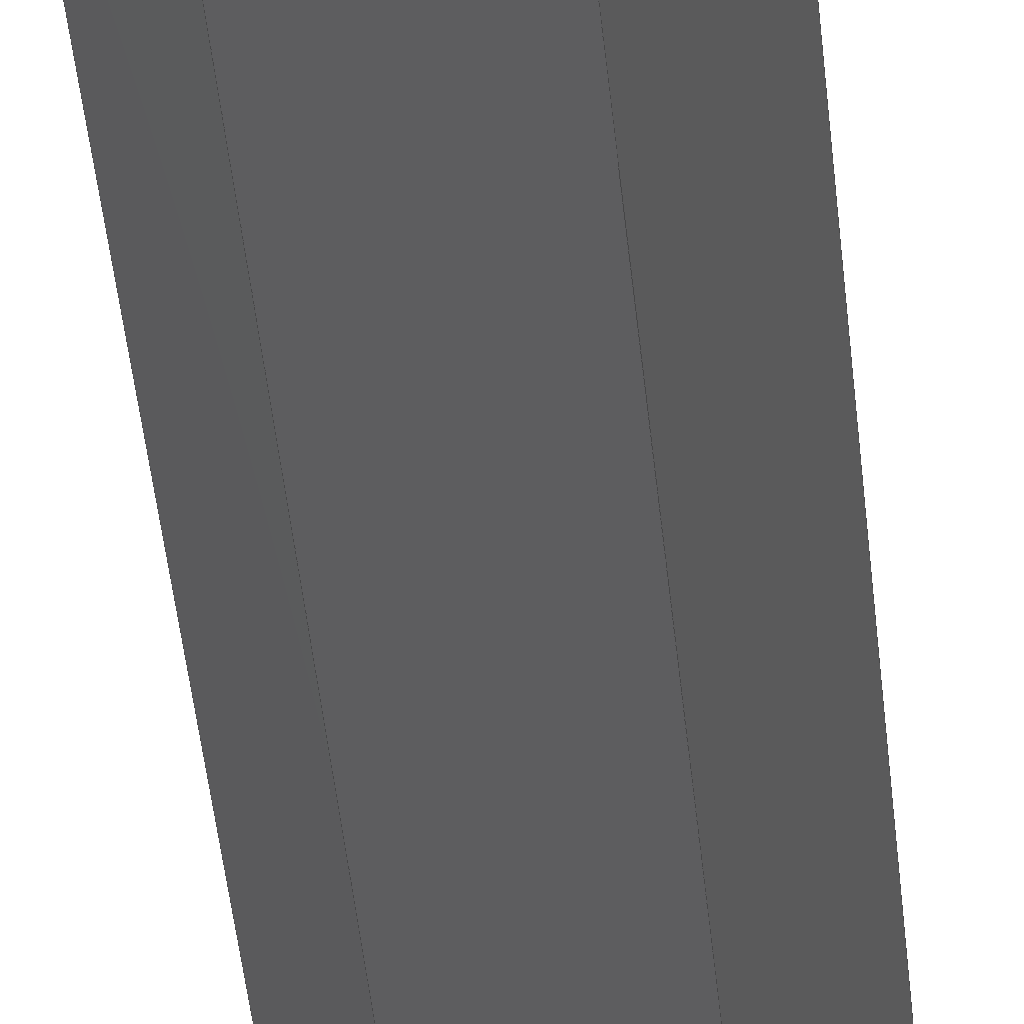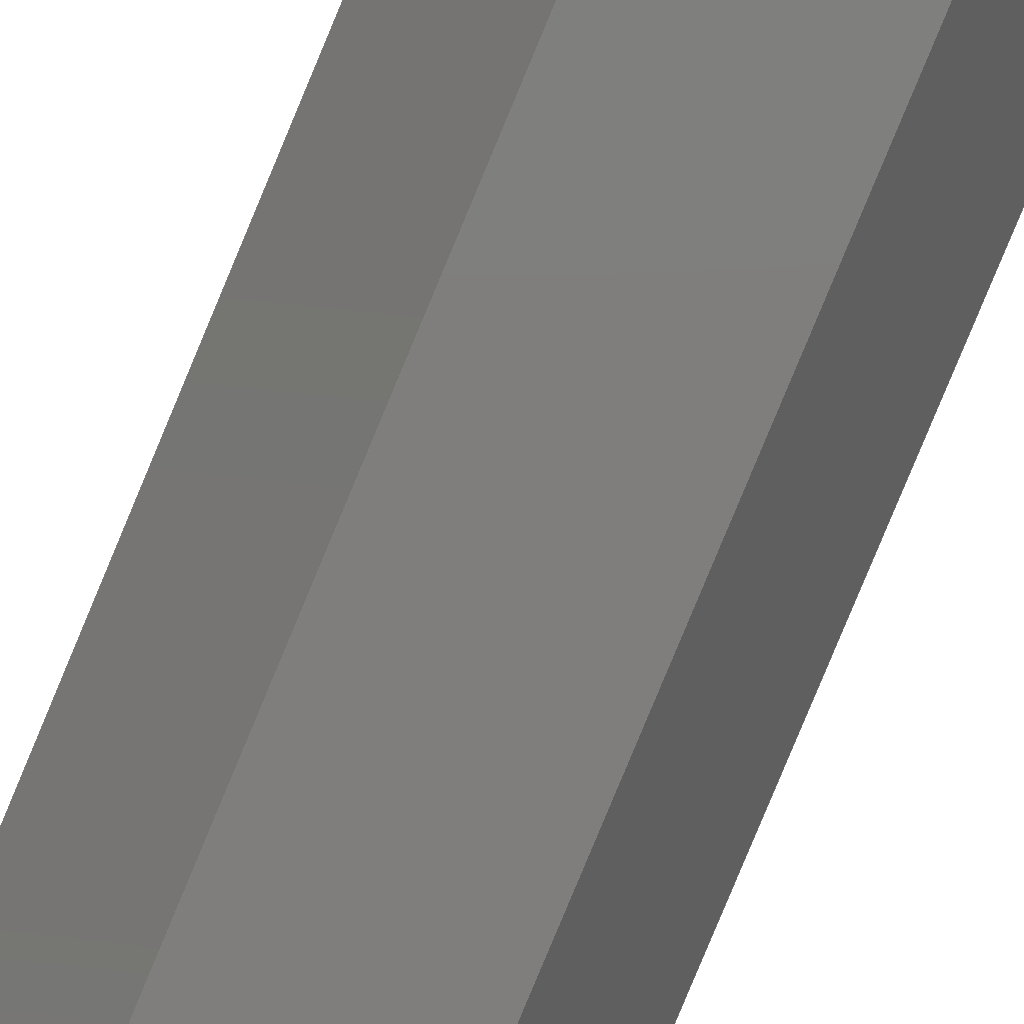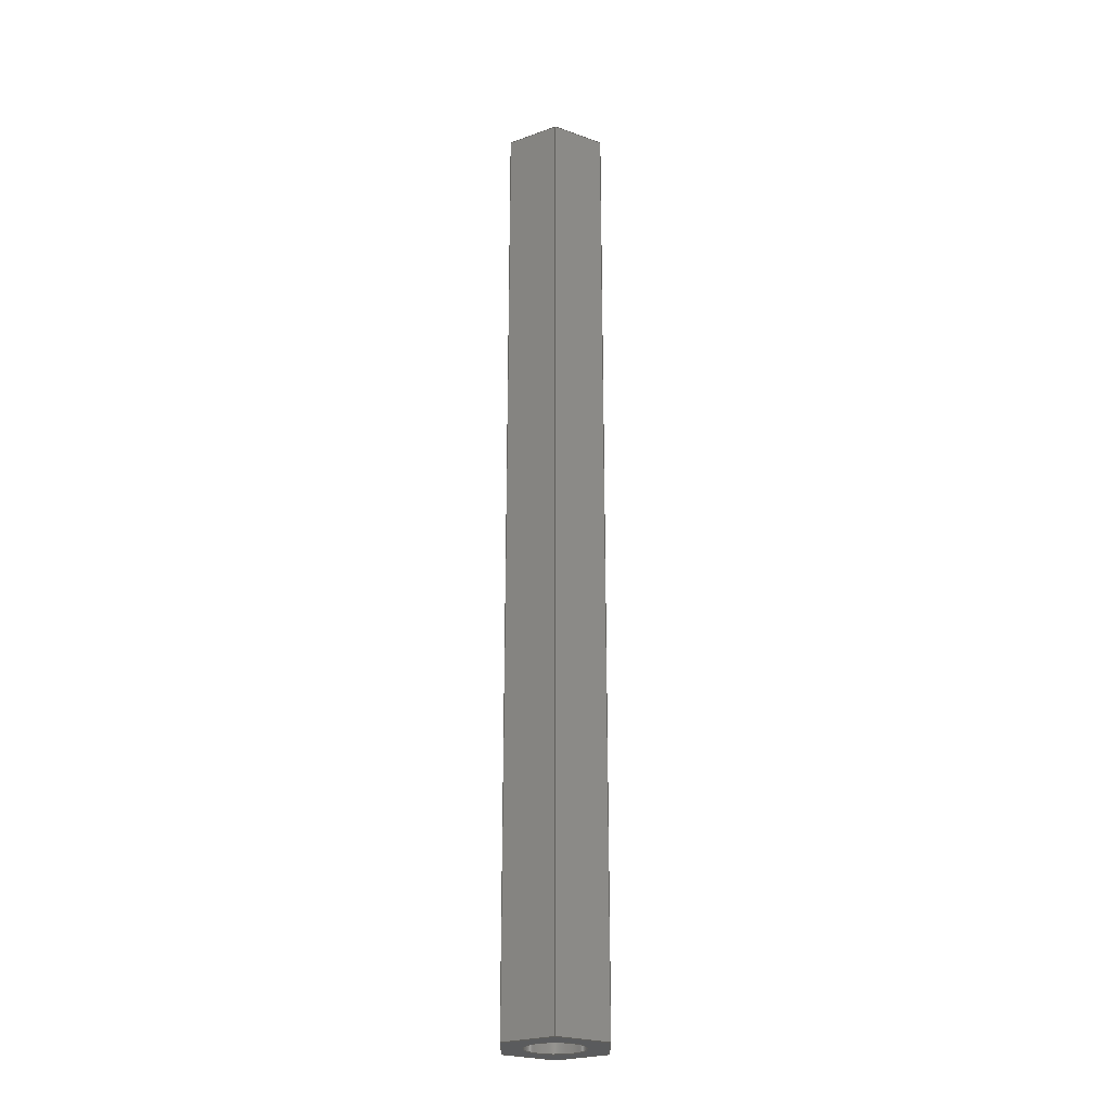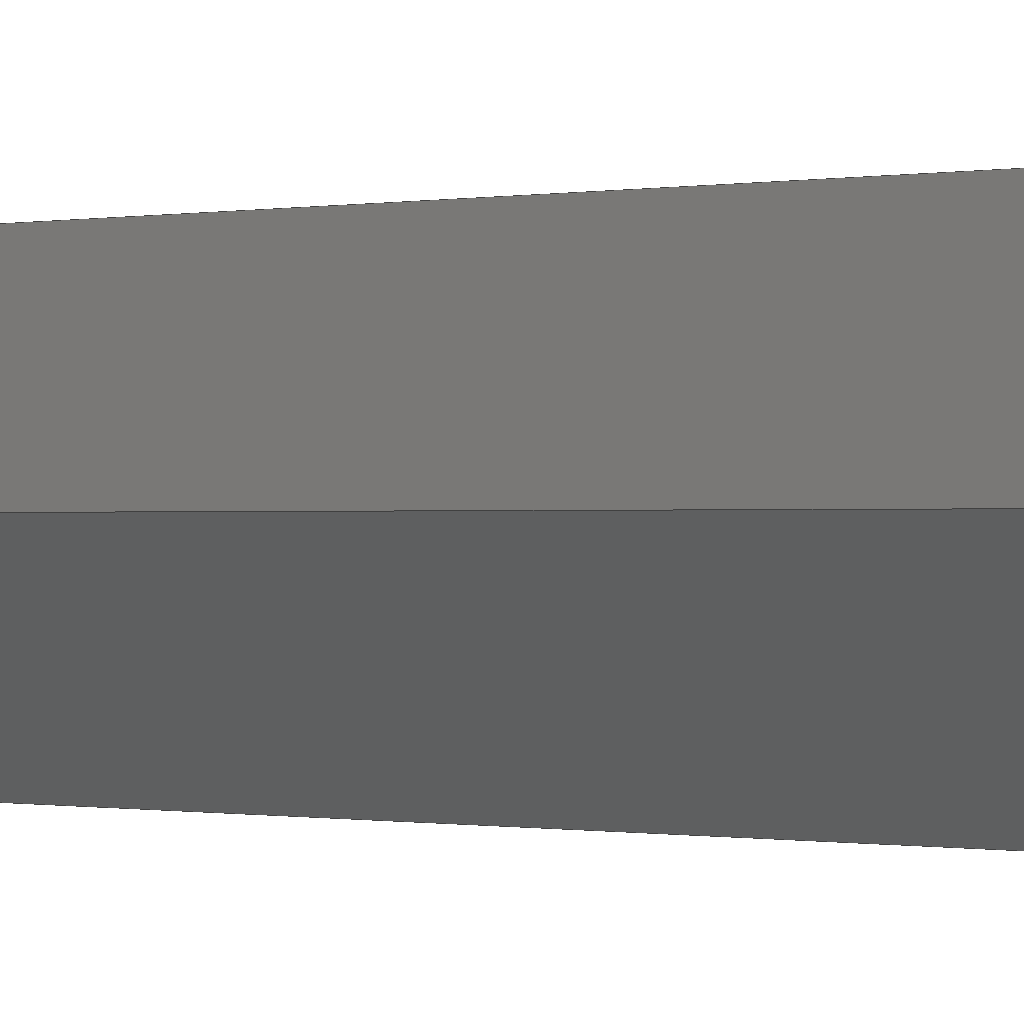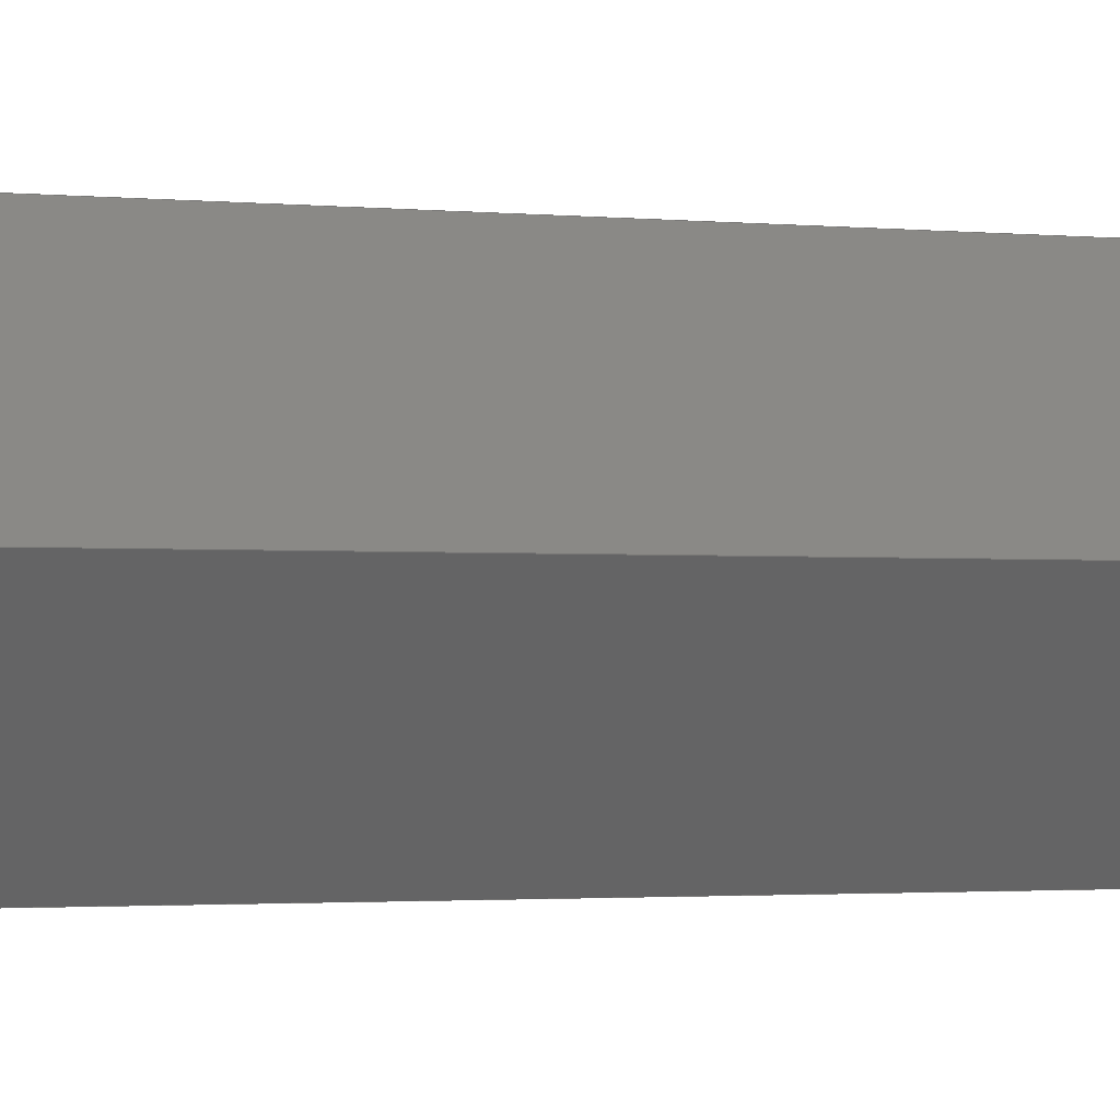
<metadata>
{"format":"step","ext":"step","renderer":"f3d","projection":"perspective","resolution":1024,"background":"white","views":[{"elev":-32.7,"azim":-175.7,"up":"+Y"},{"elev":-78.4,"azim":-22.4,"up":"+Y"},{"elev":-25.0,"azim":30.0,"up":"+Z"},{"elev":-0.1,"azim":152.5,"up":"+Y"},{"elev":-0.6,"azim":42.3,"up":"+Y"}]}
</metadata>
<code>
ISO-10303-21;
DATA;
#1 = APPLICATION_PROTOCOL_DEFINITION('international standard',
  'automotive_design',2000,#2);
#2 = APPLICATION_CONTEXT(
  'core data for automotive mechanical design processes');
#3 = SHAPE_DEFINITION_REPRESENTATION(#4,#10);
#4 = PRODUCT_DEFINITION_SHAPE('','',#5);
#5 = PRODUCT_DEFINITION('design','',#6,#9);
#6 = PRODUCT_DEFINITION_FORMATION('','',#7);
#7 = PRODUCT('Body','Body','',(#8));
#8 = PRODUCT_CONTEXT('',#2,'mechanical');
#9 = PRODUCT_DEFINITION_CONTEXT('part definition',#2,'design');
#10 = ADVANCED_BREP_SHAPE_REPRESENTATION('',(#11,#15),#270);
#11 = AXIS2_PLACEMENT_3D('',#12,#13,#14);
#12 = CARTESIAN_POINT('',(0,0,0));
#13 = DIRECTION('',(0,0,1));
#14 = DIRECTION('',(1,0,-0));
#15 = MANIFOLD_SOLID_BREP('',#16);
#16 = CLOSED_SHELL('',(#17,#57,#88,#119,#163,#207,#224,#241,#253));
#17 = ADVANCED_FACE('',(#18),#52,.F.);
#18 = FACE_BOUND('',#19,.F.);
#19 = EDGE_LOOP('',(#20,#30,#38,#46));
#20 = ORIENTED_EDGE('',*,*,#21,.T.);
#21 = EDGE_CURVE('',#22,#24,#26,.T.);
#22 = VERTEX_POINT('',#23);
#23 = CARTESIAN_POINT('',(1.443,-2.5,0));
#24 = VERTEX_POINT('',#25);
#25 = CARTESIAN_POINT('',(1.443,-2.5,50));
#26 = LINE('',#27,#28);
#27 = CARTESIAN_POINT('',(1.443,-2.5,0));
#28 = VECTOR('',#29,1);
#29 = DIRECTION('',(0,0,1));
#30 = ORIENTED_EDGE('',*,*,#31,.T.);
#31 = EDGE_CURVE('',#24,#32,#34,.T.);
#32 = VERTEX_POINT('',#33);
#33 = CARTESIAN_POINT('',(2.887,-2.854e-12,50));
#34 = LINE('',#35,#36);
#35 = CARTESIAN_POINT('',(1.443,-2.5,50));
#36 = VECTOR('',#37,1);
#37 = DIRECTION('',(0.5,0.866,0));
#38 = ORIENTED_EDGE('',*,*,#39,.F.);
#39 = EDGE_CURVE('',#40,#32,#42,.T.);
#40 = VERTEX_POINT('',#41);
#41 = CARTESIAN_POINT('',(2.887,-2.854e-12,0));
#42 = LINE('',#43,#44);
#43 = CARTESIAN_POINT('',(2.887,-2.854e-12,0));
#44 = VECTOR('',#45,1);
#45 = DIRECTION('',(0,0,1));
#46 = ORIENTED_EDGE('',*,*,#47,.F.);
#47 = EDGE_CURVE('',#22,#40,#48,.T.);
#48 = LINE('',#49,#50);
#49 = CARTESIAN_POINT('',(1.443,-2.5,0));
#50 = VECTOR('',#51,1);
#51 = DIRECTION('',(0.5,0.866,0));
#52 = PLANE('',#53);
#53 = AXIS2_PLACEMENT_3D('',#54,#55,#56);
#54 = CARTESIAN_POINT('',(1.443,-2.5,0));
#55 = DIRECTION('',(-0.866,0.5,0));
#56 = DIRECTION('',(0.5,0.866,0));
#57 = ADVANCED_FACE('',(#58),#83,.F.);
#58 = FACE_BOUND('',#59,.F.);
#59 = EDGE_LOOP('',(#60,#70,#76,#77));
#60 = ORIENTED_EDGE('',*,*,#61,.T.);
#61 = EDGE_CURVE('',#62,#64,#66,.T.);
#62 = VERTEX_POINT('',#63);
#63 = CARTESIAN_POINT('',(-1.443,-2.5,0));
#64 = VERTEX_POINT('',#65);
#65 = CARTESIAN_POINT('',(-1.443,-2.5,50));
#66 = LINE('',#67,#68);
#67 = CARTESIAN_POINT('',(-1.443,-2.5,0));
#68 = VECTOR('',#69,1);
#69 = DIRECTION('',(0,0,1));
#70 = ORIENTED_EDGE('',*,*,#71,.T.);
#71 = EDGE_CURVE('',#64,#24,#72,.T.);
#72 = LINE('',#73,#74);
#73 = CARTESIAN_POINT('',(-1.443,-2.5,50));
#74 = VECTOR('',#75,1);
#75 = DIRECTION('',(1,0,0));
#76 = ORIENTED_EDGE('',*,*,#21,.F.);
#77 = ORIENTED_EDGE('',*,*,#78,.F.);
#78 = EDGE_CURVE('',#62,#22,#79,.T.);
#79 = LINE('',#80,#81);
#80 = CARTESIAN_POINT('',(-1.443,-2.5,0));
#81 = VECTOR('',#82,1);
#82 = DIRECTION('',(1,0,0));
#83 = PLANE('',#84);
#84 = AXIS2_PLACEMENT_3D('',#85,#86,#87);
#85 = CARTESIAN_POINT('',(-1.443,-2.5,0));
#86 = DIRECTION('',(0,1,0));
#87 = DIRECTION('',(1,0,0));
#88 = ADVANCED_FACE('',(#89),#114,.F.);
#89 = FACE_BOUND('',#90,.F.);
#90 = EDGE_LOOP('',(#91,#92,#100,#108));
#91 = ORIENTED_EDGE('',*,*,#39,.T.);
#92 = ORIENTED_EDGE('',*,*,#93,.T.);
#93 = EDGE_CURVE('',#32,#94,#96,.T.);
#94 = VERTEX_POINT('',#95);
#95 = CARTESIAN_POINT('',(1.443,2.5,50));
#96 = LINE('',#97,#98);
#97 = CARTESIAN_POINT('',(2.887,-2.854e-12,50));
#98 = VECTOR('',#99,1);
#99 = DIRECTION('',(-0.5,0.866,0));
#100 = ORIENTED_EDGE('',*,*,#101,.F.);
#101 = EDGE_CURVE('',#102,#94,#104,.T.);
#102 = VERTEX_POINT('',#103);
#103 = CARTESIAN_POINT('',(1.443,2.5,0));
#104 = LINE('',#105,#106);
#105 = CARTESIAN_POINT('',(1.443,2.5,0));
#106 = VECTOR('',#107,1);
#107 = DIRECTION('',(0,0,1));
#108 = ORIENTED_EDGE('',*,*,#109,.F.);
#109 = EDGE_CURVE('',#40,#102,#110,.T.);
#110 = LINE('',#111,#112);
#111 = CARTESIAN_POINT('',(2.887,-2.854e-12,0));
#112 = VECTOR('',#113,1);
#113 = DIRECTION('',(-0.5,0.866,0));
#114 = PLANE('',#115);
#115 = AXIS2_PLACEMENT_3D('',#116,#117,#118);
#116 = CARTESIAN_POINT('',(2.887,-2.854e-12,0));
#117 = DIRECTION('',(-0.866,-0.5,0));
#118 = DIRECTION('',(-0.5,0.866,0));
#119 = ADVANCED_FACE('',(#120,#147),#158,.F.);
#120 = FACE_BOUND('',#121,.F.);
#121 = EDGE_LOOP('',(#122,#123,#124,#132,#140,#146));
#122 = ORIENTED_EDGE('',*,*,#47,.T.);
#123 = ORIENTED_EDGE('',*,*,#109,.T.);
#124 = ORIENTED_EDGE('',*,*,#125,.T.);
#125 = EDGE_CURVE('',#102,#126,#128,.T.);
#126 = VERTEX_POINT('',#127);
#127 = CARTESIAN_POINT('',(-1.443,2.5,0));
#128 = LINE('',#129,#130);
#129 = CARTESIAN_POINT('',(1.443,2.5,0));
#130 = VECTOR('',#131,1);
#131 = DIRECTION('',(-1,8.635e-13,0));
#132 = ORIENTED_EDGE('',*,*,#133,.T.);
#133 = EDGE_CURVE('',#126,#134,#136,.T.);
#134 = VERTEX_POINT('',#135);
#135 = CARTESIAN_POINT('',(-2.887,6.6e-14,0));
#136 = LINE('',#137,#138);
#137 = CARTESIAN_POINT('',(-1.443,2.5,0));
#138 = VECTOR('',#139,1);
#139 = DIRECTION('',(-0.5,-0.866,0));
#140 = ORIENTED_EDGE('',*,*,#141,.T.);
#141 = EDGE_CURVE('',#134,#62,#142,.T.);
#142 = LINE('',#143,#144);
#143 = CARTESIAN_POINT('',(-2.887,6.573e-14,0));
#144 = VECTOR('',#145,1);
#145 = DIRECTION('',(0.5,-0.866,0));
#146 = ORIENTED_EDGE('',*,*,#78,.T.);
#147 = FACE_BOUND('',#148,.F.);
#148 = EDGE_LOOP('',(#149));
#149 = ORIENTED_EDGE('',*,*,#150,.F.);
#150 = EDGE_CURVE('',#151,#151,#153,.T.);
#151 = VERTEX_POINT('',#152);
#152 = CARTESIAN_POINT('',(1.5,0,0));
#153 = CIRCLE('',#154,1.5);
#154 = AXIS2_PLACEMENT_3D('',#155,#156,#157);
#155 = CARTESIAN_POINT('',(0,0,0));
#156 = DIRECTION('',(0,0,1));
#157 = DIRECTION('',(1,0,0));
#158 = PLANE('',#159);
#159 = AXIS2_PLACEMENT_3D('',#160,#161,#162);
#160 = CARTESIAN_POINT('',(-2.997e-13,-4.889e-13,0));
#161 = DIRECTION('',(0,0,1));
#162 = DIRECTION('',(1,0,0));
#163 = ADVANCED_FACE('',(#164,#191),#202,.T.);
#164 = FACE_BOUND('',#165,.T.);
#165 = EDGE_LOOP('',(#166,#167,#168,#176,#184,#190));
#166 = ORIENTED_EDGE('',*,*,#31,.T.);
#167 = ORIENTED_EDGE('',*,*,#93,.T.);
#168 = ORIENTED_EDGE('',*,*,#169,.T.);
#169 = EDGE_CURVE('',#94,#170,#172,.T.);
#170 = VERTEX_POINT('',#171);
#171 = CARTESIAN_POINT('',(-1.443,2.5,50));
#172 = LINE('',#173,#174);
#173 = CARTESIAN_POINT('',(1.443,2.5,50));
#174 = VECTOR('',#175,1);
#175 = DIRECTION('',(-1,8.635e-13,0));
#176 = ORIENTED_EDGE('',*,*,#177,.T.);
#177 = EDGE_CURVE('',#170,#178,#180,.T.);
#178 = VERTEX_POINT('',#179);
#179 = CARTESIAN_POINT('',(-2.887,6.6e-14,50));
#180 = LINE('',#181,#182);
#181 = CARTESIAN_POINT('',(-1.443,2.5,50));
#182 = VECTOR('',#183,1);
#183 = DIRECTION('',(-0.5,-0.866,0));
#184 = ORIENTED_EDGE('',*,*,#185,.T.);
#185 = EDGE_CURVE('',#178,#64,#186,.T.);
#186 = LINE('',#187,#188);
#187 = CARTESIAN_POINT('',(-2.887,6.573e-14,50));
#188 = VECTOR('',#189,1);
#189 = DIRECTION('',(0.5,-0.866,0));
#190 = ORIENTED_EDGE('',*,*,#71,.T.);
#191 = FACE_BOUND('',#192,.T.);
#192 = EDGE_LOOP('',(#193));
#193 = ORIENTED_EDGE('',*,*,#194,.F.);
#194 = EDGE_CURVE('',#195,#195,#197,.T.);
#195 = VERTEX_POINT('',#196);
#196 = CARTESIAN_POINT('',(1.5,0,50));
#197 = CIRCLE('',#198,1.5);
#198 = AXIS2_PLACEMENT_3D('',#199,#200,#201);
#199 = CARTESIAN_POINT('',(0,0,50));
#200 = DIRECTION('',(0,0,1));
#201 = DIRECTION('',(1,0,0));
#202 = PLANE('',#203);
#203 = AXIS2_PLACEMENT_3D('',#204,#205,#206);
#204 = CARTESIAN_POINT('',(-2.997e-13,-4.889e-13,50)
  );
#205 = DIRECTION('',(0,0,1));
#206 = DIRECTION('',(1,0,0));
#207 = ADVANCED_FACE('',(#208),#219,.F.);
#208 = FACE_BOUND('',#209,.F.);
#209 = EDGE_LOOP('',(#210,#216,#217,#218));
#210 = ORIENTED_EDGE('',*,*,#211,.T.);
#211 = EDGE_CURVE('',#134,#178,#212,.T.);
#212 = LINE('',#213,#214);
#213 = CARTESIAN_POINT('',(-2.887,6.6e-14,0));
#214 = VECTOR('',#215,1);
#215 = DIRECTION('',(0,0,1));
#216 = ORIENTED_EDGE('',*,*,#185,.T.);
#217 = ORIENTED_EDGE('',*,*,#61,.F.);
#218 = ORIENTED_EDGE('',*,*,#141,.F.);
#219 = PLANE('',#220);
#220 = AXIS2_PLACEMENT_3D('',#221,#222,#223);
#221 = CARTESIAN_POINT('',(-2.887,6.573e-14,0));
#222 = DIRECTION('',(0.866,0.5,0));
#223 = DIRECTION('',(0.5,-0.866,0));
#224 = ADVANCED_FACE('',(#225),#236,.F.);
#225 = FACE_BOUND('',#226,.F.);
#226 = EDGE_LOOP('',(#227,#228,#229,#235));
#227 = ORIENTED_EDGE('',*,*,#101,.T.);
#228 = ORIENTED_EDGE('',*,*,#169,.T.);
#229 = ORIENTED_EDGE('',*,*,#230,.F.);
#230 = EDGE_CURVE('',#126,#170,#231,.T.);
#231 = LINE('',#232,#233);
#232 = CARTESIAN_POINT('',(-1.443,2.5,0));
#233 = VECTOR('',#234,1);
#234 = DIRECTION('',(0,0,1));
#235 = ORIENTED_EDGE('',*,*,#125,.F.);
#236 = PLANE('',#237);
#237 = AXIS2_PLACEMENT_3D('',#238,#239,#240);
#238 = CARTESIAN_POINT('',(1.443,2.5,0));
#239 = DIRECTION('',(-8.635e-13,-1,0));
#240 = DIRECTION('',(-1,8.635e-13,0));
#241 = ADVANCED_FACE('',(#242),#248,.F.);
#242 = FACE_BOUND('',#243,.F.);
#243 = EDGE_LOOP('',(#244,#245,#246,#247));
#244 = ORIENTED_EDGE('',*,*,#230,.T.);
#245 = ORIENTED_EDGE('',*,*,#177,.T.);
#246 = ORIENTED_EDGE('',*,*,#211,.F.);
#247 = ORIENTED_EDGE('',*,*,#133,.F.);
#248 = PLANE('',#249);
#249 = AXIS2_PLACEMENT_3D('',#250,#251,#252);
#250 = CARTESIAN_POINT('',(-1.443,2.5,0));
#251 = DIRECTION('',(0.866,-0.5,0));
#252 = DIRECTION('',(-0.5,-0.866,0));
#253 = ADVANCED_FACE('',(#254),#265,.F.);
#254 = FACE_BOUND('',#255,.F.);
#255 = EDGE_LOOP('',(#256,#257,#263,#264));
#256 = ORIENTED_EDGE('',*,*,#194,.F.);
#257 = ORIENTED_EDGE('',*,*,#258,.T.);
#258 = EDGE_CURVE('',#195,#151,#259,.T.);
#259 = LINE('',#260,#261);
#260 = CARTESIAN_POINT('',(1.5,0,50));
#261 = VECTOR('',#262,1);
#262 = DIRECTION('',(-0,-0,-1));
#263 = ORIENTED_EDGE('',*,*,#150,.T.);
#264 = ORIENTED_EDGE('',*,*,#258,.F.);
#265 = CYLINDRICAL_SURFACE('',#266,1.5);
#266 = AXIS2_PLACEMENT_3D('',#267,#268,#269);
#267 = CARTESIAN_POINT('',(0,0,50));
#268 = DIRECTION('',(0,0,1));
#269 = DIRECTION('',(1,0,0));
#270 = ( GEOMETRIC_REPRESENTATION_CONTEXT(3) 
GLOBAL_UNCERTAINTY_ASSIGNED_CONTEXT((#274)) GLOBAL_UNIT_ASSIGNED_CONTEXT
((#271,#272,#273)) REPRESENTATION_CONTEXT('Context #1',
  '3D Context with UNIT and UNCERTAINTY') );
#271 = ( LENGTH_UNIT() NAMED_UNIT(*) SI_UNIT(.MILLI.,.METRE.) );
#272 = ( NAMED_UNIT(*) PLANE_ANGLE_UNIT() SI_UNIT($,.RADIAN.) );
#273 = ( NAMED_UNIT(*) SI_UNIT($,.STERADIAN.) SOLID_ANGLE_UNIT() );
#274 = UNCERTAINTY_MEASURE_WITH_UNIT(LENGTH_MEASURE(1e-07),#271,
  'distance_accuracy_value','confusion accuracy');
#275 = PRODUCT_RELATED_PRODUCT_CATEGORY('part',$,(#7));
#276 = MECHANICAL_DESIGN_GEOMETRIC_PRESENTATION_REPRESENTATION('',(#277)
  ,#270);
#277 = STYLED_ITEM('color',(#278),#15);
#278 = PRESENTATION_STYLE_ASSIGNMENT((#279,#285));
#279 = SURFACE_STYLE_USAGE(.BOTH.,#280);
#280 = SURFACE_SIDE_STYLE('',(#281));
#281 = SURFACE_STYLE_FILL_AREA(#282);
#282 = FILL_AREA_STYLE('',(#283));
#283 = FILL_AREA_STYLE_COLOUR('',#284);
#284 = COLOUR_RGB('',0.8,0.8,0.8);
#285 = CURVE_STYLE('',#286,POSITIVE_LENGTH_MEASURE(0.1),#287);
#286 = DRAUGHTING_PRE_DEFINED_CURVE_FONT('continuous');
#287 = COLOUR_RGB('',0.09804,0.09804,
  0.09804);
ENDSEC;
END-ISO-10303-21;

</code>
